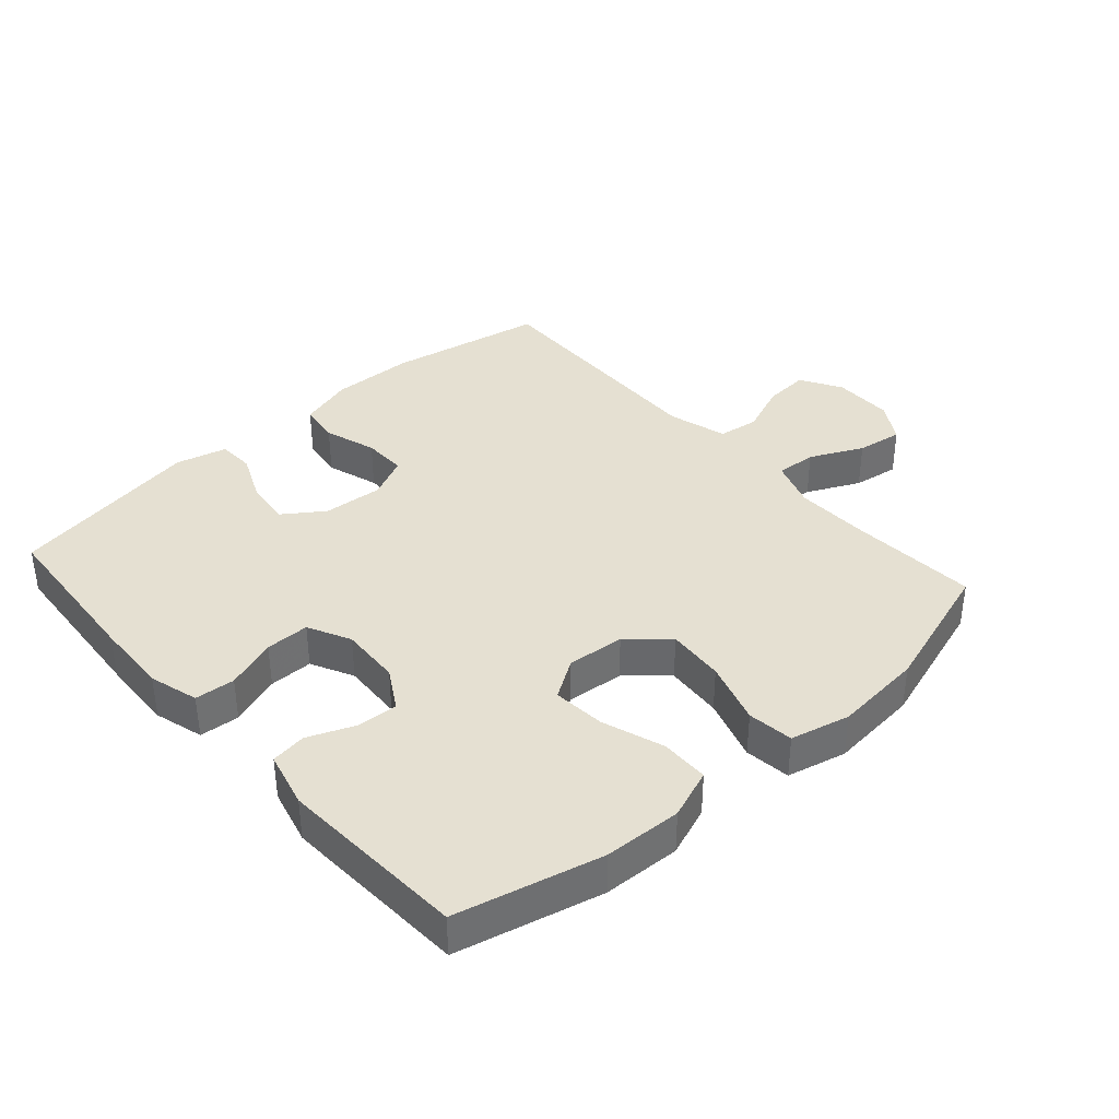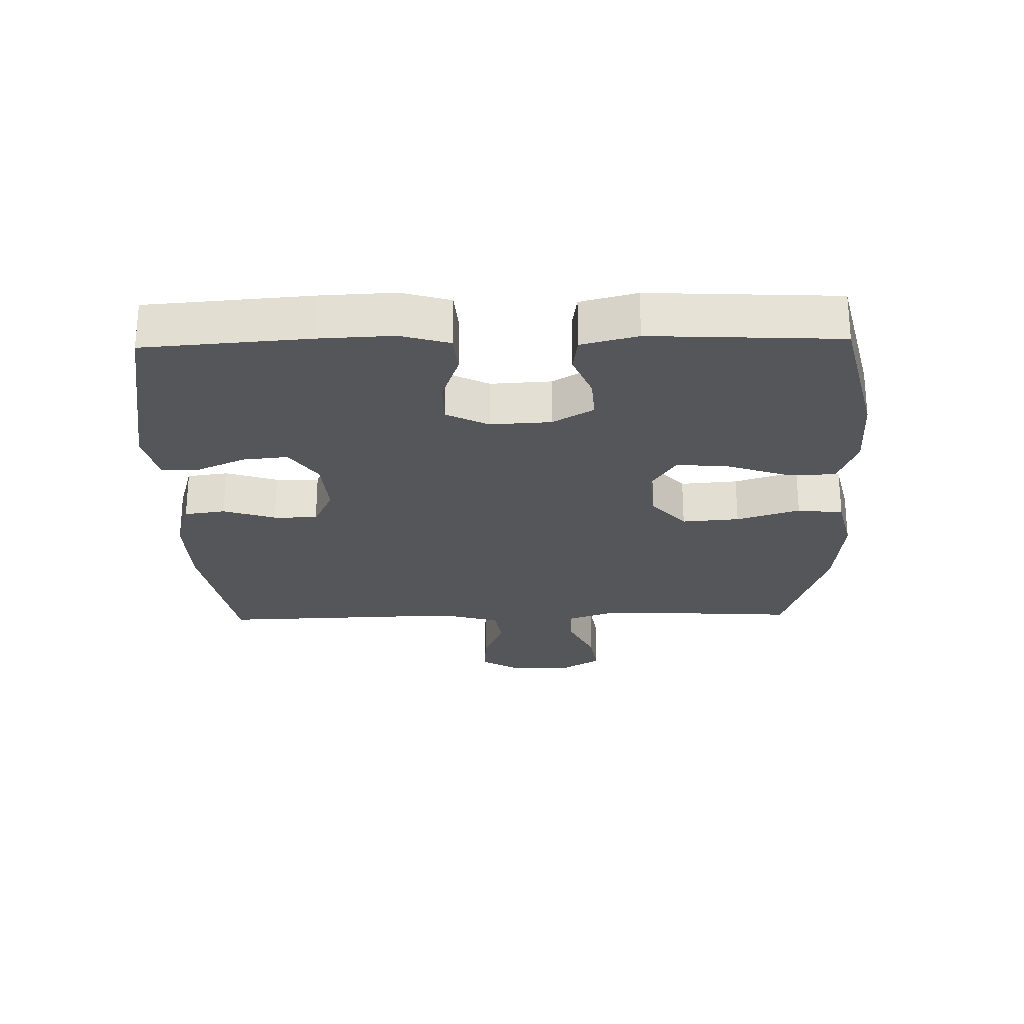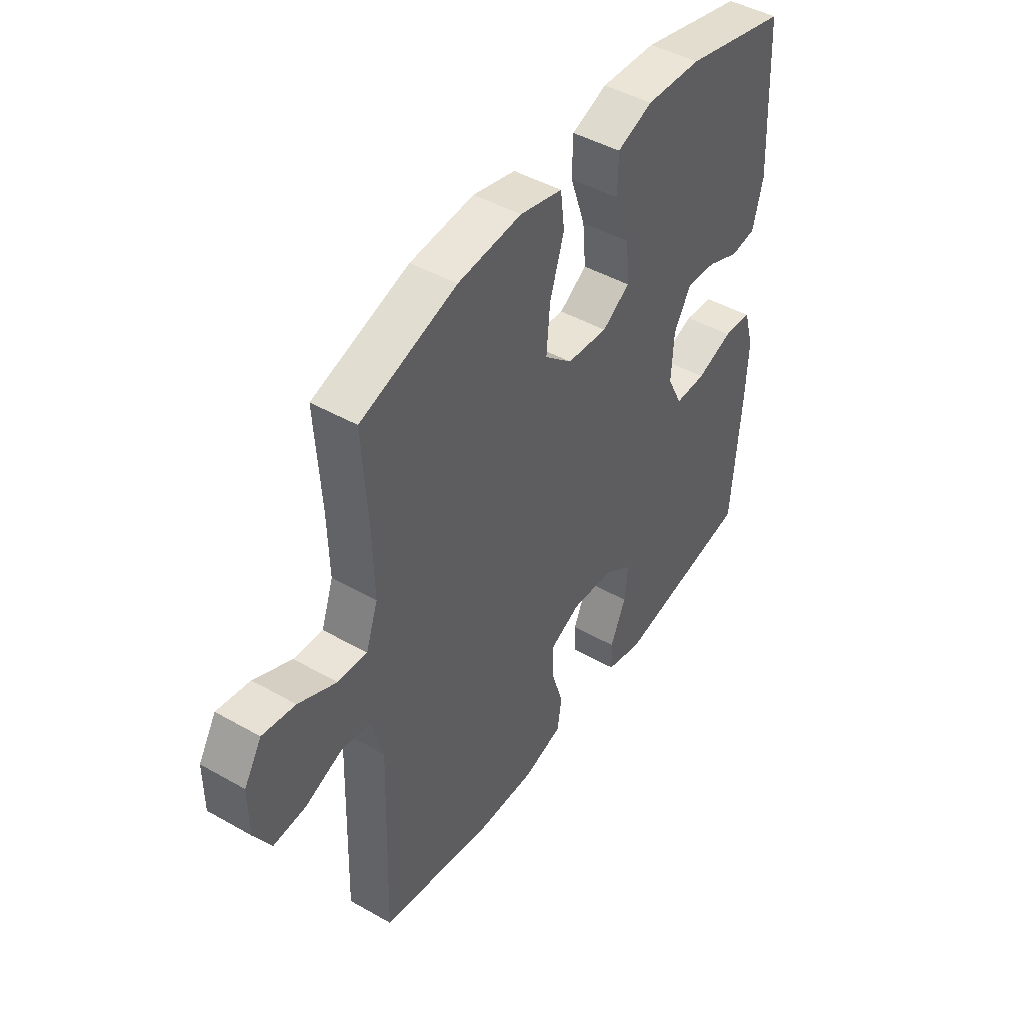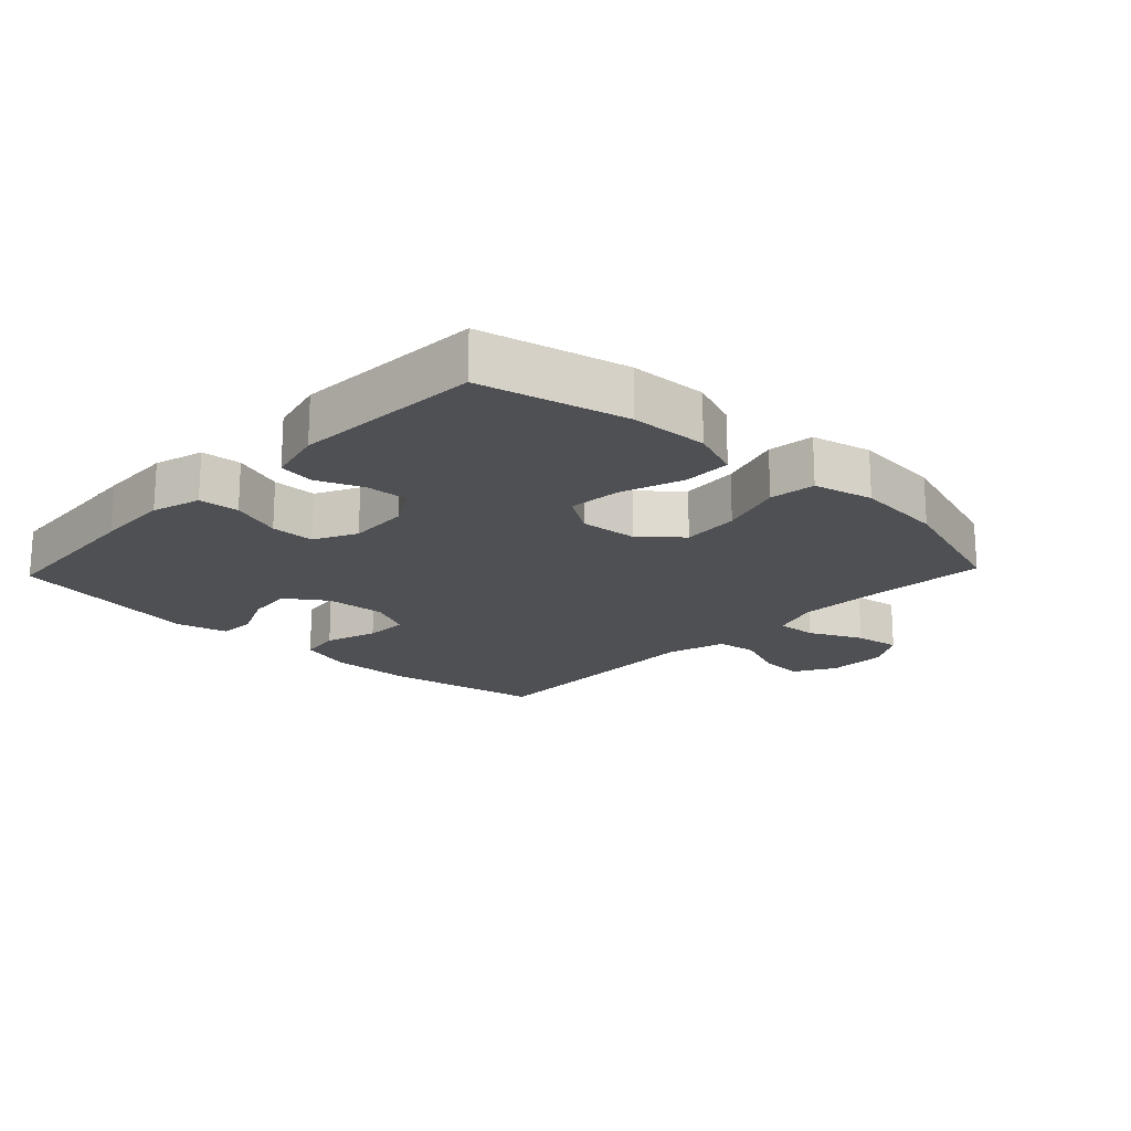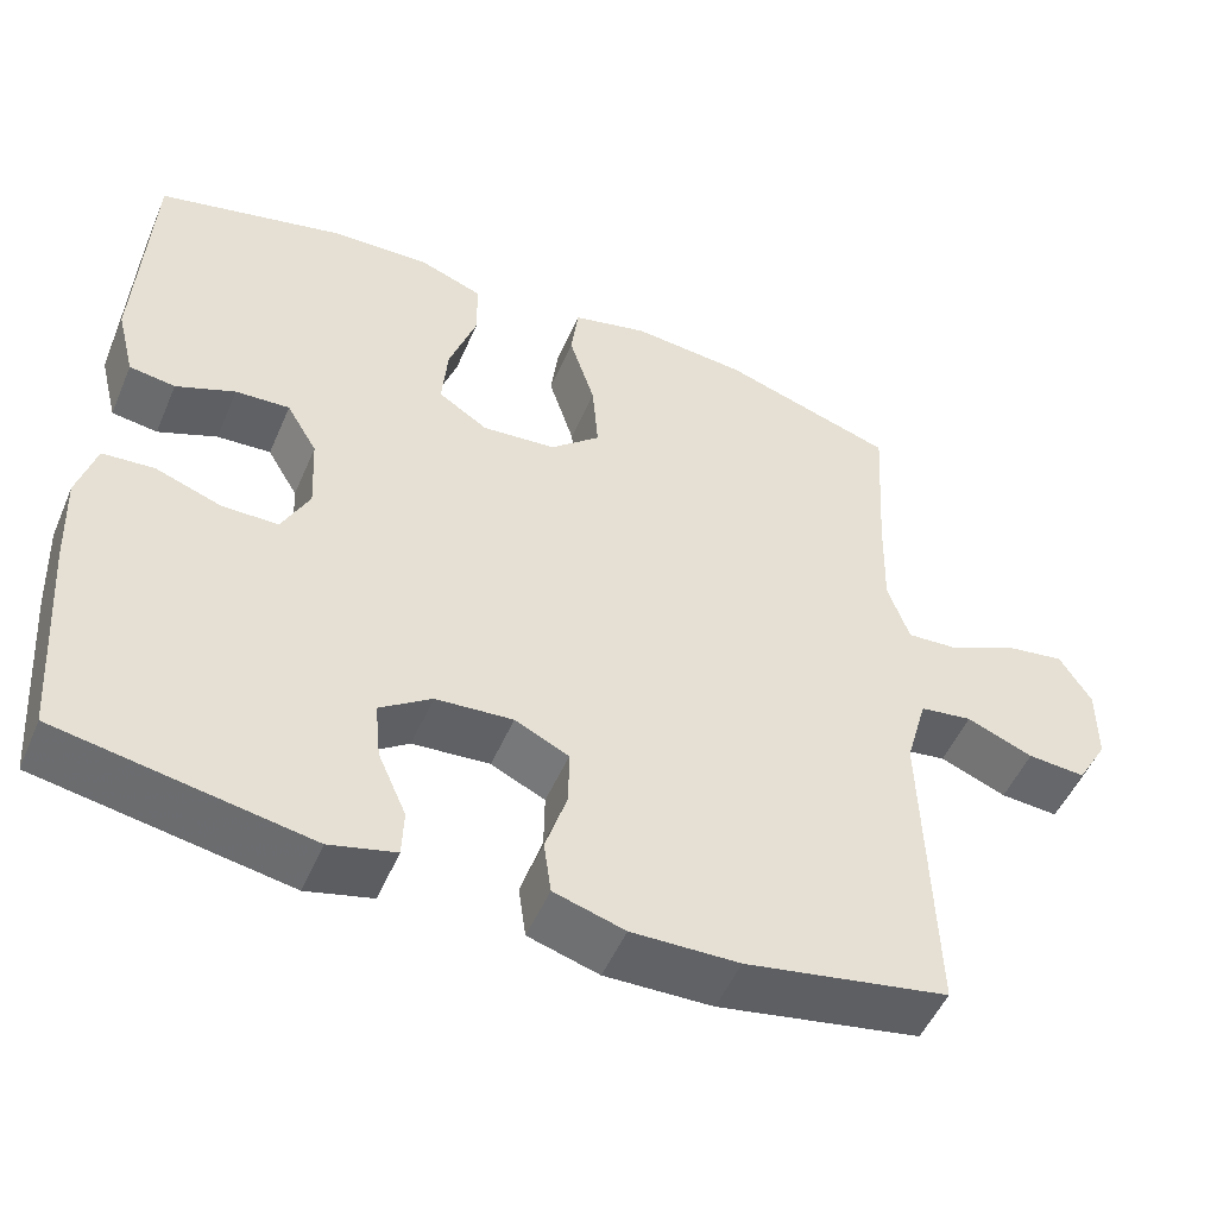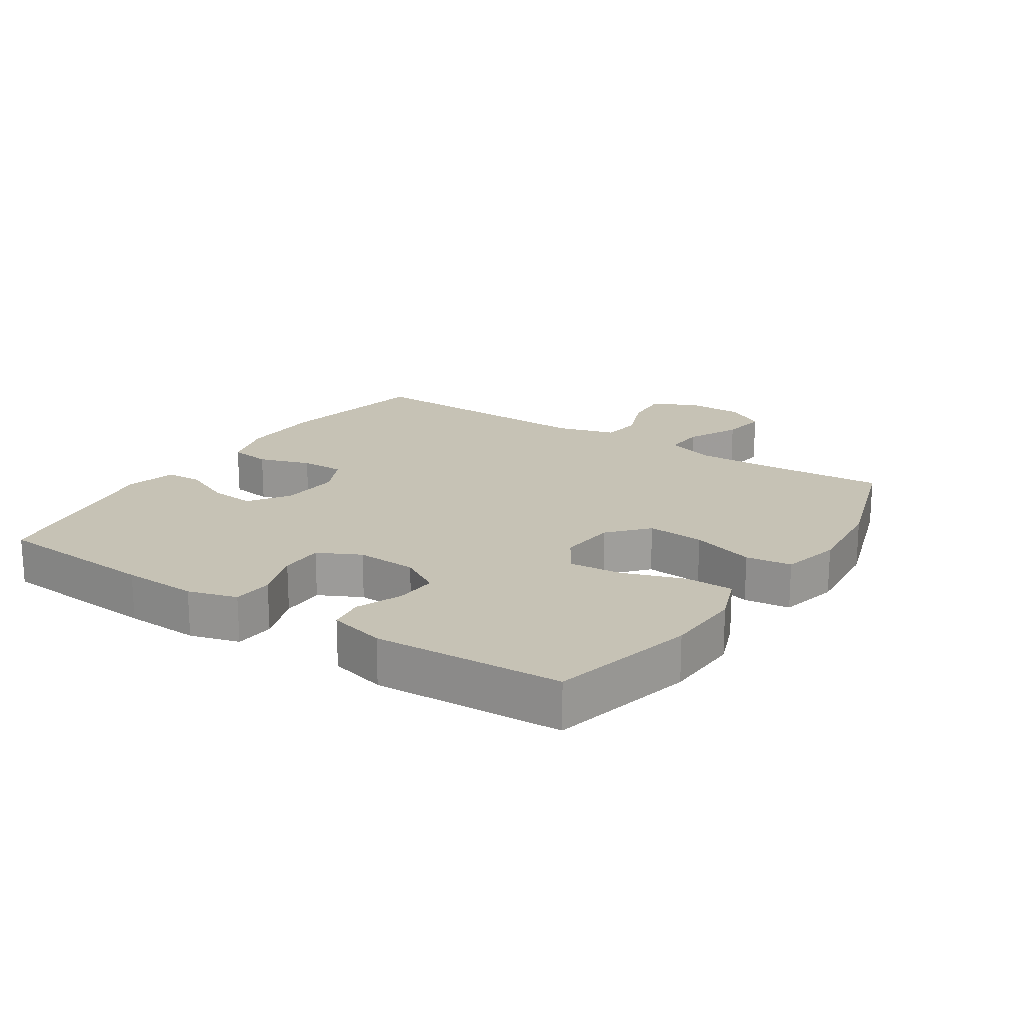
<metadata>
{"format":"obj","ext":"obj","renderer":"f3d","projection":"perspective","resolution":1024,"background":"white","views":[{"elev":37.7,"azim":-41.6,"up":"+Y"},{"elev":-25.5,"azim":-88.6,"up":"+Y"},{"elev":45.5,"azim":123.2,"up":"+Z"},{"elev":-18.7,"azim":-43.5,"up":"+Y"},{"elev":-51.1,"azim":-22.9,"up":"+Z"},{"elev":18.9,"azim":-56.7,"up":"+Y"}]}
</metadata>
<code>
v 0.5 0.07 0.5
v 0.488 0.07 0.306
v 0.485 0.07 0.185
v 0.511 0.07 0.11
v 0.574 0.07 0.114
v 0.656 0.07 0.153
v 0.727 0.07 0.164
v 0.765 0.07 0.102
v 0.765 0.07 0.009
v 0.728 0.07 -0.055
v 0.658 0.07 -0.05
v 0.578 0.07 -0.018
v 0.515 0.07 -0.027
v 0.489 0.07 -0.119
v 0.5 0.07 -0.5
v 0.256 0.07 -0.545
v 0.127 0.07 -0.548
v 0.042 0.07 -0.523
v 0.033 0.07 -0.459
v 0.059 0.07 -0.378
v 0.06 0.07 -0.31
v -0.005 0.07 -0.279
v -0.098 0.07 -0.286
v -0.16 0.07 -0.329
v -0.153 0.07 -0.399
v -0.119 0.07 -0.476
v -0.121 0.07 -0.533
v -0.2 0.07 -0.553
v -0.5 0.07 -0.5
v -0.519 0.07 -0.246
v -0.524 0.07 -0.13
v -0.502 0.07 -0.054
v -0.44 0.07 -0.049
v -0.361 0.07 -0.077
v -0.293 0.07 -0.077
v -0.26 0.07 -0.011
v -0.265 0.07 0.083
v -0.302 0.07 0.146
v -0.367 0.07 0.142
v -0.438 0.07 0.113
v -0.493 0.07 0.121
v -0.515 0.07 0.208
v -0.5 0.07 0.5
v -0.276 0.07 0.554
v -0.156 0.07 0.559
v -0.079 0.07 0.53
v -0.078 0.07 0.455
v -0.111 0.07 0.359
v -0.118 0.07 0.278
v -0.058 0.07 0.239
v 0.031 0.07 0.247
v 0.091 0.07 0.3
v 0.084 0.07 0.389
v 0.053 0.07 0.487
v 0.062 0.07 0.558
v 0.154 0.07 0.58
v 0.292 0.07 0.567
v 0.5 0 0.5
v 0.488 0 0.306
v 0.485 0 0.185
v 0.511 0 0.11
v 0.574 0 0.114
v 0.656 0 0.153
v 0.727 0 0.164
v 0.765 0 0.102
v 0.765 0 0.009
v 0.728 0 -0.055
v 0.658 0 -0.05
v 0.578 0 -0.018
v 0.515 0 -0.027
v 0.489 0 -0.119
v 0.5 0 -0.5
v 0.256 0 -0.545
v 0.127 0 -0.548
v 0.042 0 -0.523
v 0.033 0 -0.459
v 0.059 0 -0.378
v 0.06 0 -0.31
v -0.005 0 -0.279
v -0.098 0 -0.286
v -0.16 0 -0.329
v -0.153 0 -0.399
v -0.119 0 -0.476
v -0.121 0 -0.533
v -0.2 0 -0.553
v -0.5 0 -0.5
v -0.519 0 -0.246
v -0.524 0 -0.13
v -0.502 0 -0.054
v -0.44 0 -0.049
v -0.361 0 -0.077
v -0.293 0 -0.077
v -0.26 0 -0.011
v -0.265 0 0.083
v -0.302 0 0.146
v -0.367 0 0.142
v -0.438 0 0.113
v -0.493 0 0.121
v -0.515 0 0.208
v -0.5 0 0.5
v -0.276 0 0.554
v -0.156 0 0.559
v -0.079 0 0.53
v -0.078 0 0.455
v -0.111 0 0.359
v -0.118 0 0.278
v -0.058 0 0.239
v 0.031 0 0.247
v 0.091 0 0.3
v 0.084 0 0.389
v 0.053 0 0.487
v 0.062 0 0.558
v 0.154 0 0.58
v 0.292 0 0.567
f 57 1 2
f 56 57 2
f 55 56 2
f 54 55 2
f 53 54 2
f 52 53 2 3
f 51 52 3 4
f 50 51 4
f 46 47 48
f 45 46 48
f 44 45 48
f 43 44 48
f 42 43 48
f 41 42 48
f 40 41 48
f 39 40 48
f 38 39 48 49
f 37 38 49 50
f 32 33 34
f 31 32 34
f 30 31 34
f 29 30 34
f 28 29 34
f 27 28 34
f 26 27 34
f 25 26 34
f 24 25 34 35
f 23 24 35 36
f 18 19 20
f 17 18 20
f 16 17 20
f 15 16 20
f 14 15 20
f 13 14 20 21
f 10 11 12
f 9 10 12
f 8 9 12
f 7 8 12
f 6 7 12
f 5 6 12
f 4 5 12 13
f 50 4 13
f 37 50 13
f 36 37 13
f 23 36 13
f 22 23 13
f 13 21 22
f 59 58 114
f 59 114 113
f 59 113 112
f 59 112 111
f 59 111 110
f 60 59 110 109
f 61 60 109 108
f 61 108 107
f 105 104 103
f 105 103 102
f 105 102 101
f 105 101 100
f 105 100 99
f 105 99 98
f 105 98 97
f 105 97 96
f 106 105 96 95
f 107 106 95 94
f 91 90 89
f 91 89 88
f 91 88 87
f 91 87 86
f 91 86 85
f 91 85 84
f 91 84 83
f 91 83 82
f 92 91 82 81
f 93 92 81 80
f 77 76 75
f 77 75 74
f 77 74 73
f 77 73 72
f 77 72 71
f 78 77 71 70
f 69 68 67
f 69 67 66
f 69 66 65
f 69 65 64
f 69 64 63
f 69 63 62
f 70 69 62 61
f 70 61 107
f 70 107 94
f 70 94 93
f 70 93 80
f 70 80 79
f 79 78 70
f 1 58 59 2
f 2 59 60 3
f 3 60 61 4
f 4 61 62 5
f 5 62 63 6
f 6 63 64 7
f 7 64 65 8
f 8 65 66 9
f 9 66 67 10
f 10 67 68 11
f 11 68 69 12
f 12 69 70 13
f 13 70 71 14
f 14 71 72 15
f 15 72 73 16
f 16 73 74 17
f 17 74 75 18
f 18 75 76 19
f 19 76 77 20
f 20 77 78 21
f 21 78 79 22
f 22 79 80 23
f 23 80 81 24
f 24 81 82 25
f 25 82 83 26
f 26 83 84 27
f 27 84 85 28
f 28 85 86 29
f 29 86 87 30
f 30 87 88 31
f 31 88 89 32
f 32 89 90 33
f 33 90 91 34
f 34 91 92 35
f 35 92 93 36
f 36 93 94 37
f 37 94 95 38
f 38 95 96 39
f 39 96 97 40
f 40 97 98 41
f 41 98 99 42
f 42 99 100 43
f 43 100 101 44
f 44 101 102 45
f 45 102 103 46
f 46 103 104 47
f 47 104 105 48
f 48 105 106 49
f 49 106 107 50
f 50 107 108 51
f 51 108 109 52
f 52 109 110 53
f 53 110 111 54
f 54 111 112 55
f 55 112 113 56
f 56 113 114 57
f 57 114 58 1

</code>
